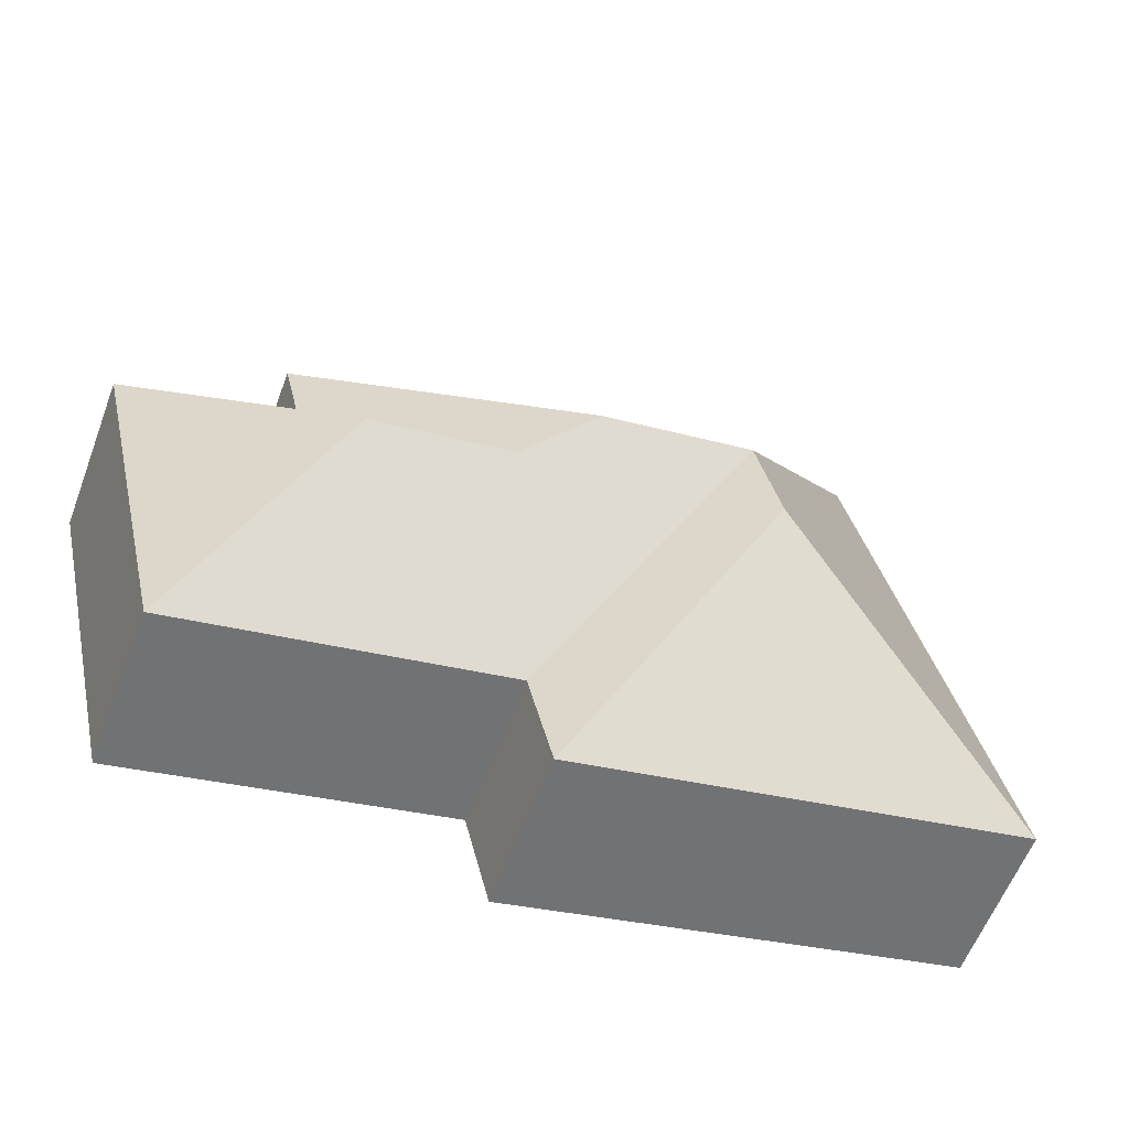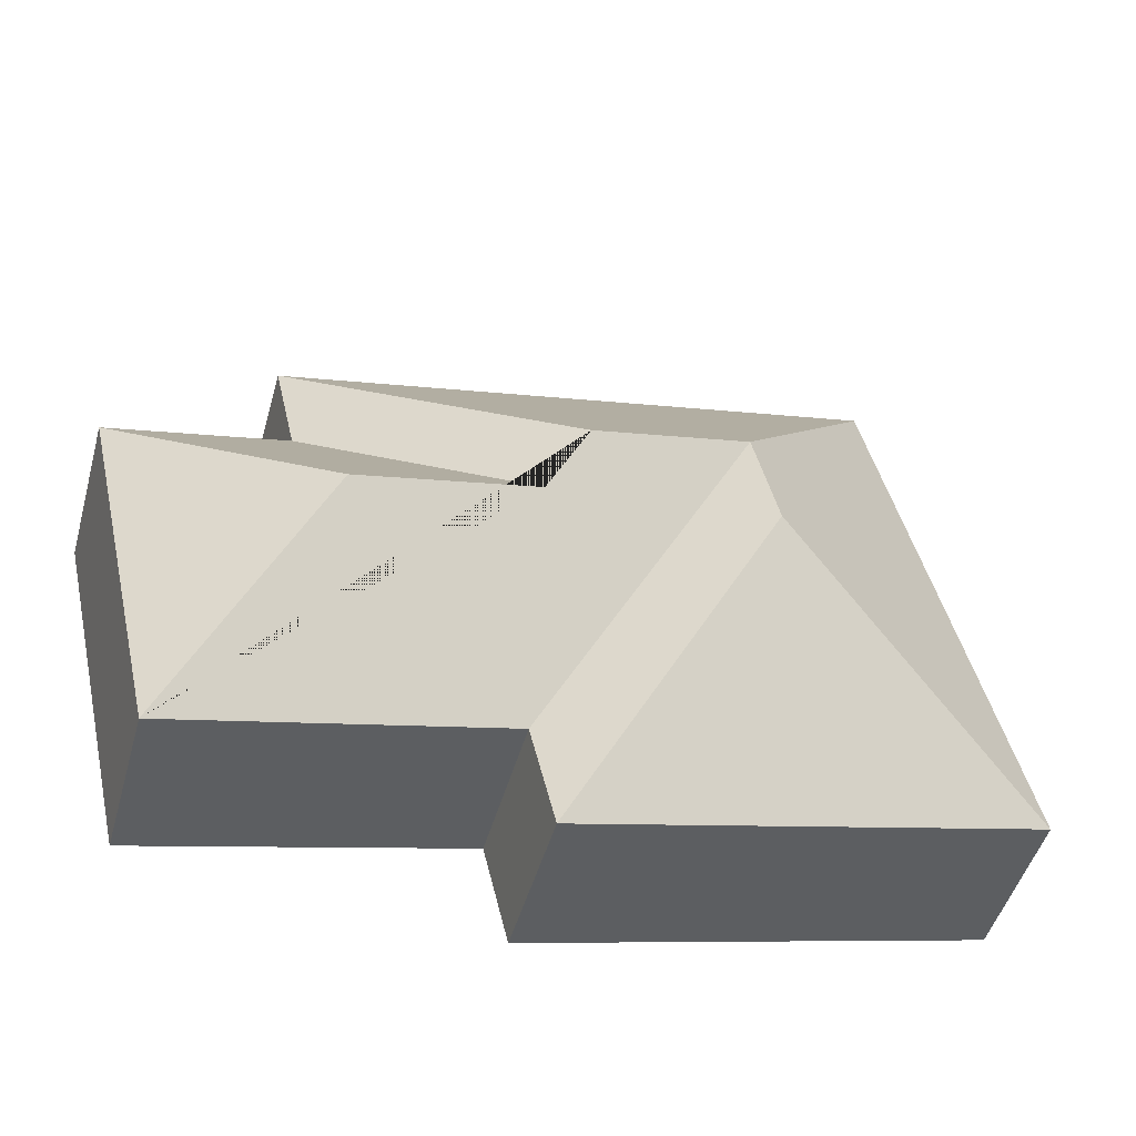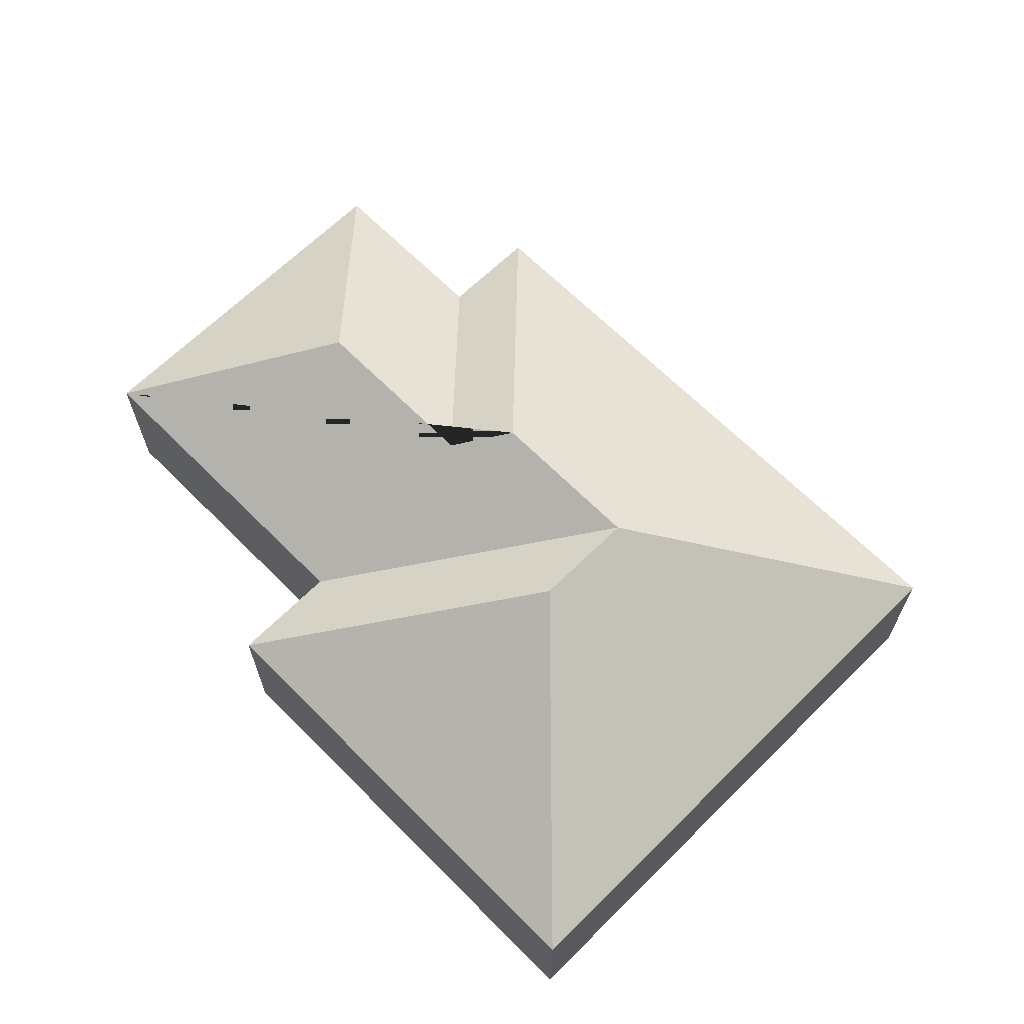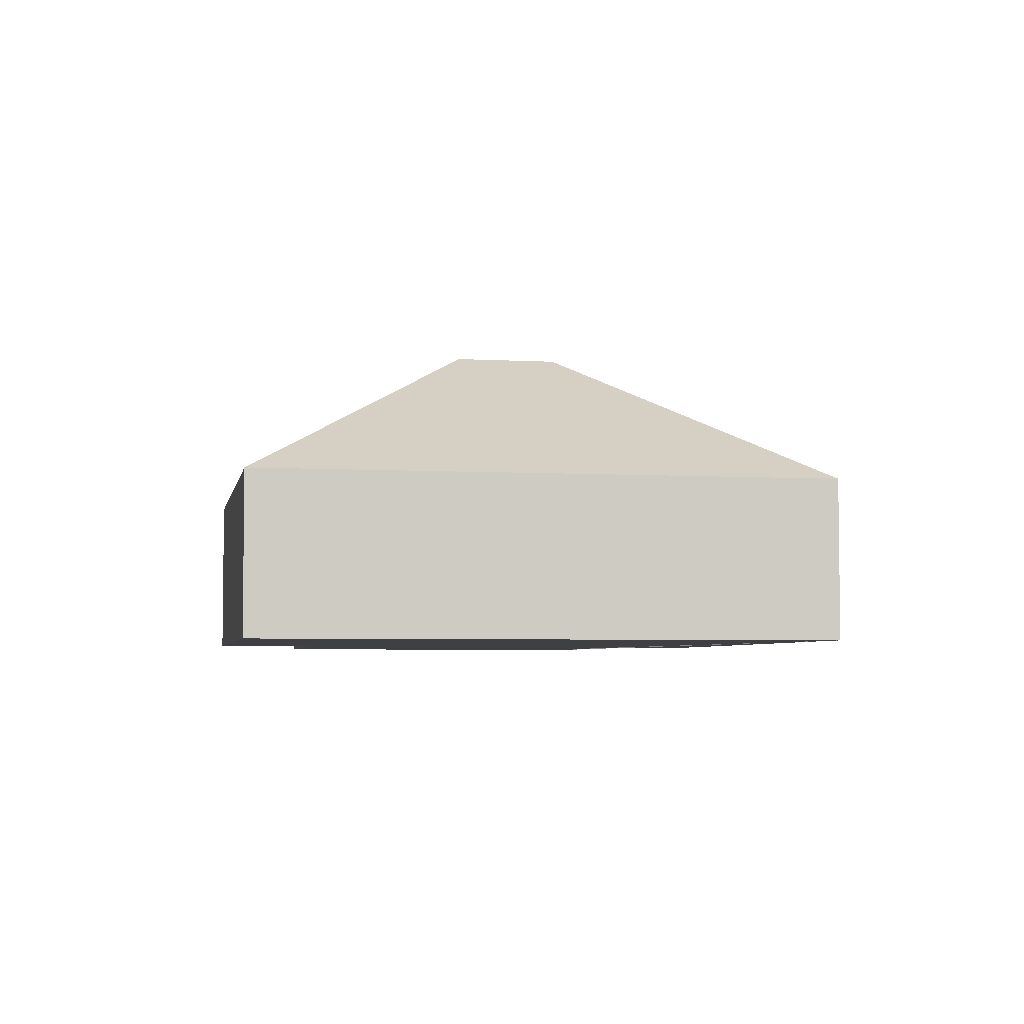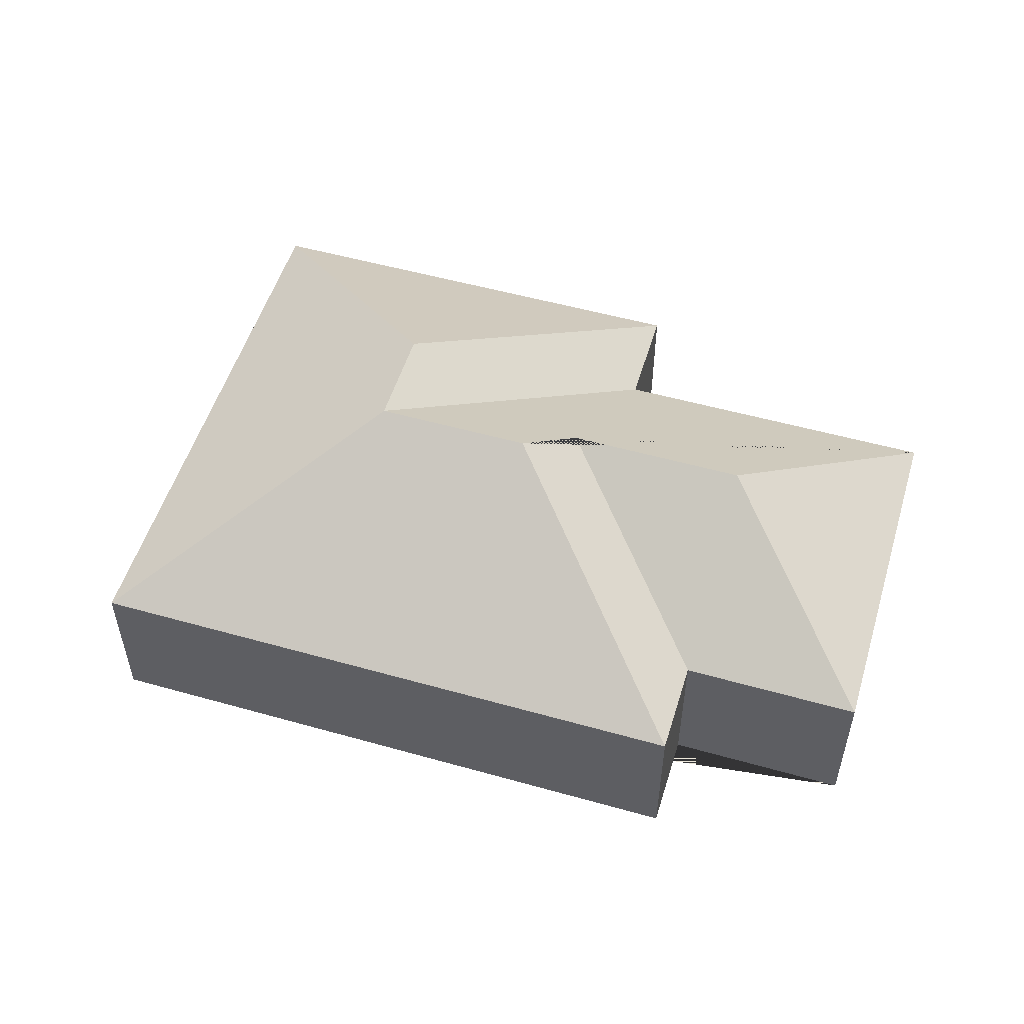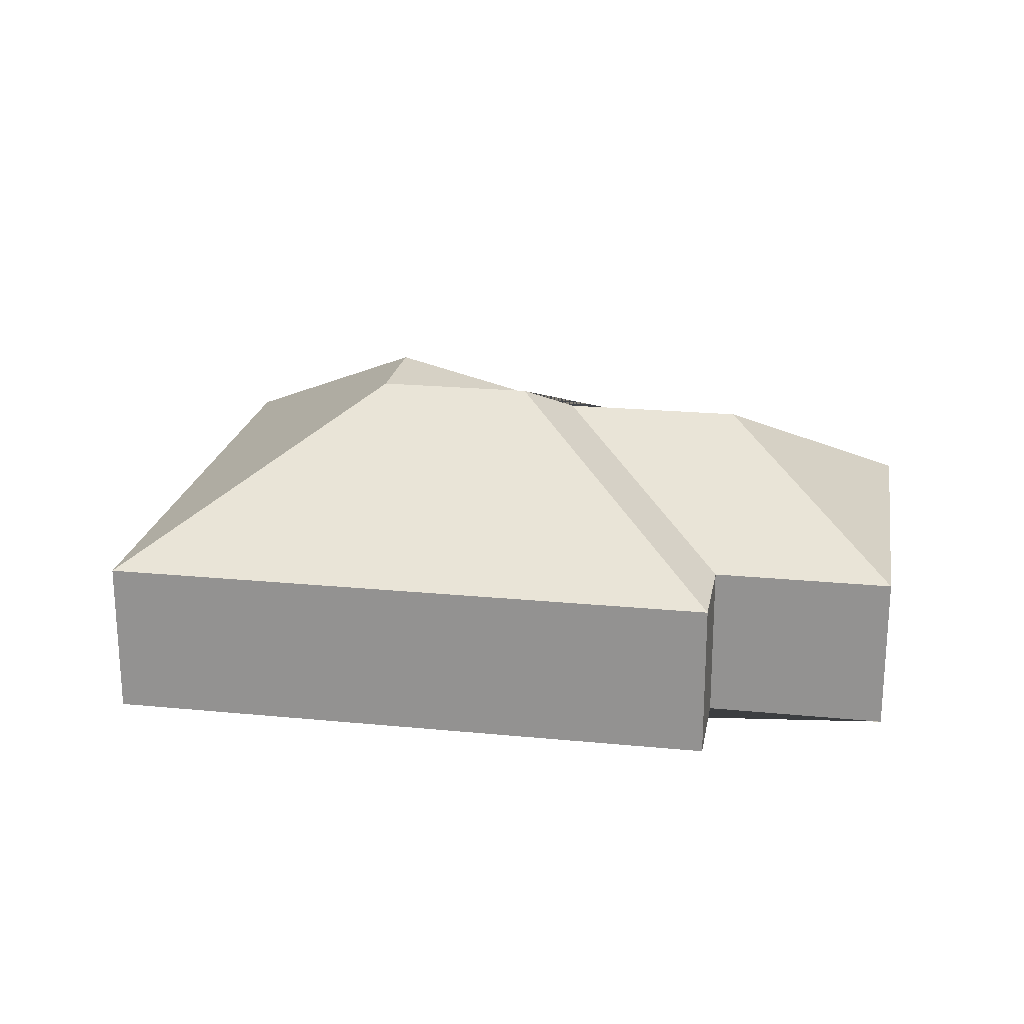
<metadata>
{"format":"obj","ext":"obj","renderer":"f3d","projection":"perspective","resolution":1024,"background":"white","views":[{"elev":-60.0,"azim":159.2,"up":"+Z"},{"elev":-49.3,"azim":164.2,"up":"+Z"},{"elev":65.7,"azim":-121.3,"up":"+Y"},{"elev":-4.7,"azim":-87.1,"up":"+Y"},{"elev":52.9,"azim":30.3,"up":"+Y"},{"elev":21.5,"azim":23.3,"up":"+Y"}]}
</metadata>
<code>
o BK39_500_016033_0011
v 84.61 75 -17.52
v 20.77 75 -283.8
v 160.7 144.9 -200.4
v 172.2 145 -153
v 245.1 145 -170.5
v 261.6 130.6 -197.9
v 240.3 75 -336.5
v 252.5 75 -286.6
v 375.8 75 -87.29
v 365.1 75 -133.1
v 345.5 130.7 -217.9
v 449.3 75 -153.1
v 408.4 75 -324
v 84.61 0 -17.52
v 20.77 0 -283.8
v 240.3 0 -336.5
v 252.5 0 -286.6
v 408.4 0 -324
v 449.3 0 -153.1
v 365.1 0 -133.1
v 375.8 0 -87.29
f 9 5 4 1
f 2 3 4 1
f 7 3 2
f 8 4 3 7
f 13 8 4 5 6 11
f 12 13 11
f 10 12 11 6
f 9 10 6 5
f 14 15 16 17 18 19 20 21
f 1 14 15 2
f 2 15 16 7
f 7 16 17 8
f 8 17 18 13
f 13 18 19 12
f 12 19 20 10
f 10 20 21 9
f 9 21 14 1

</code>
